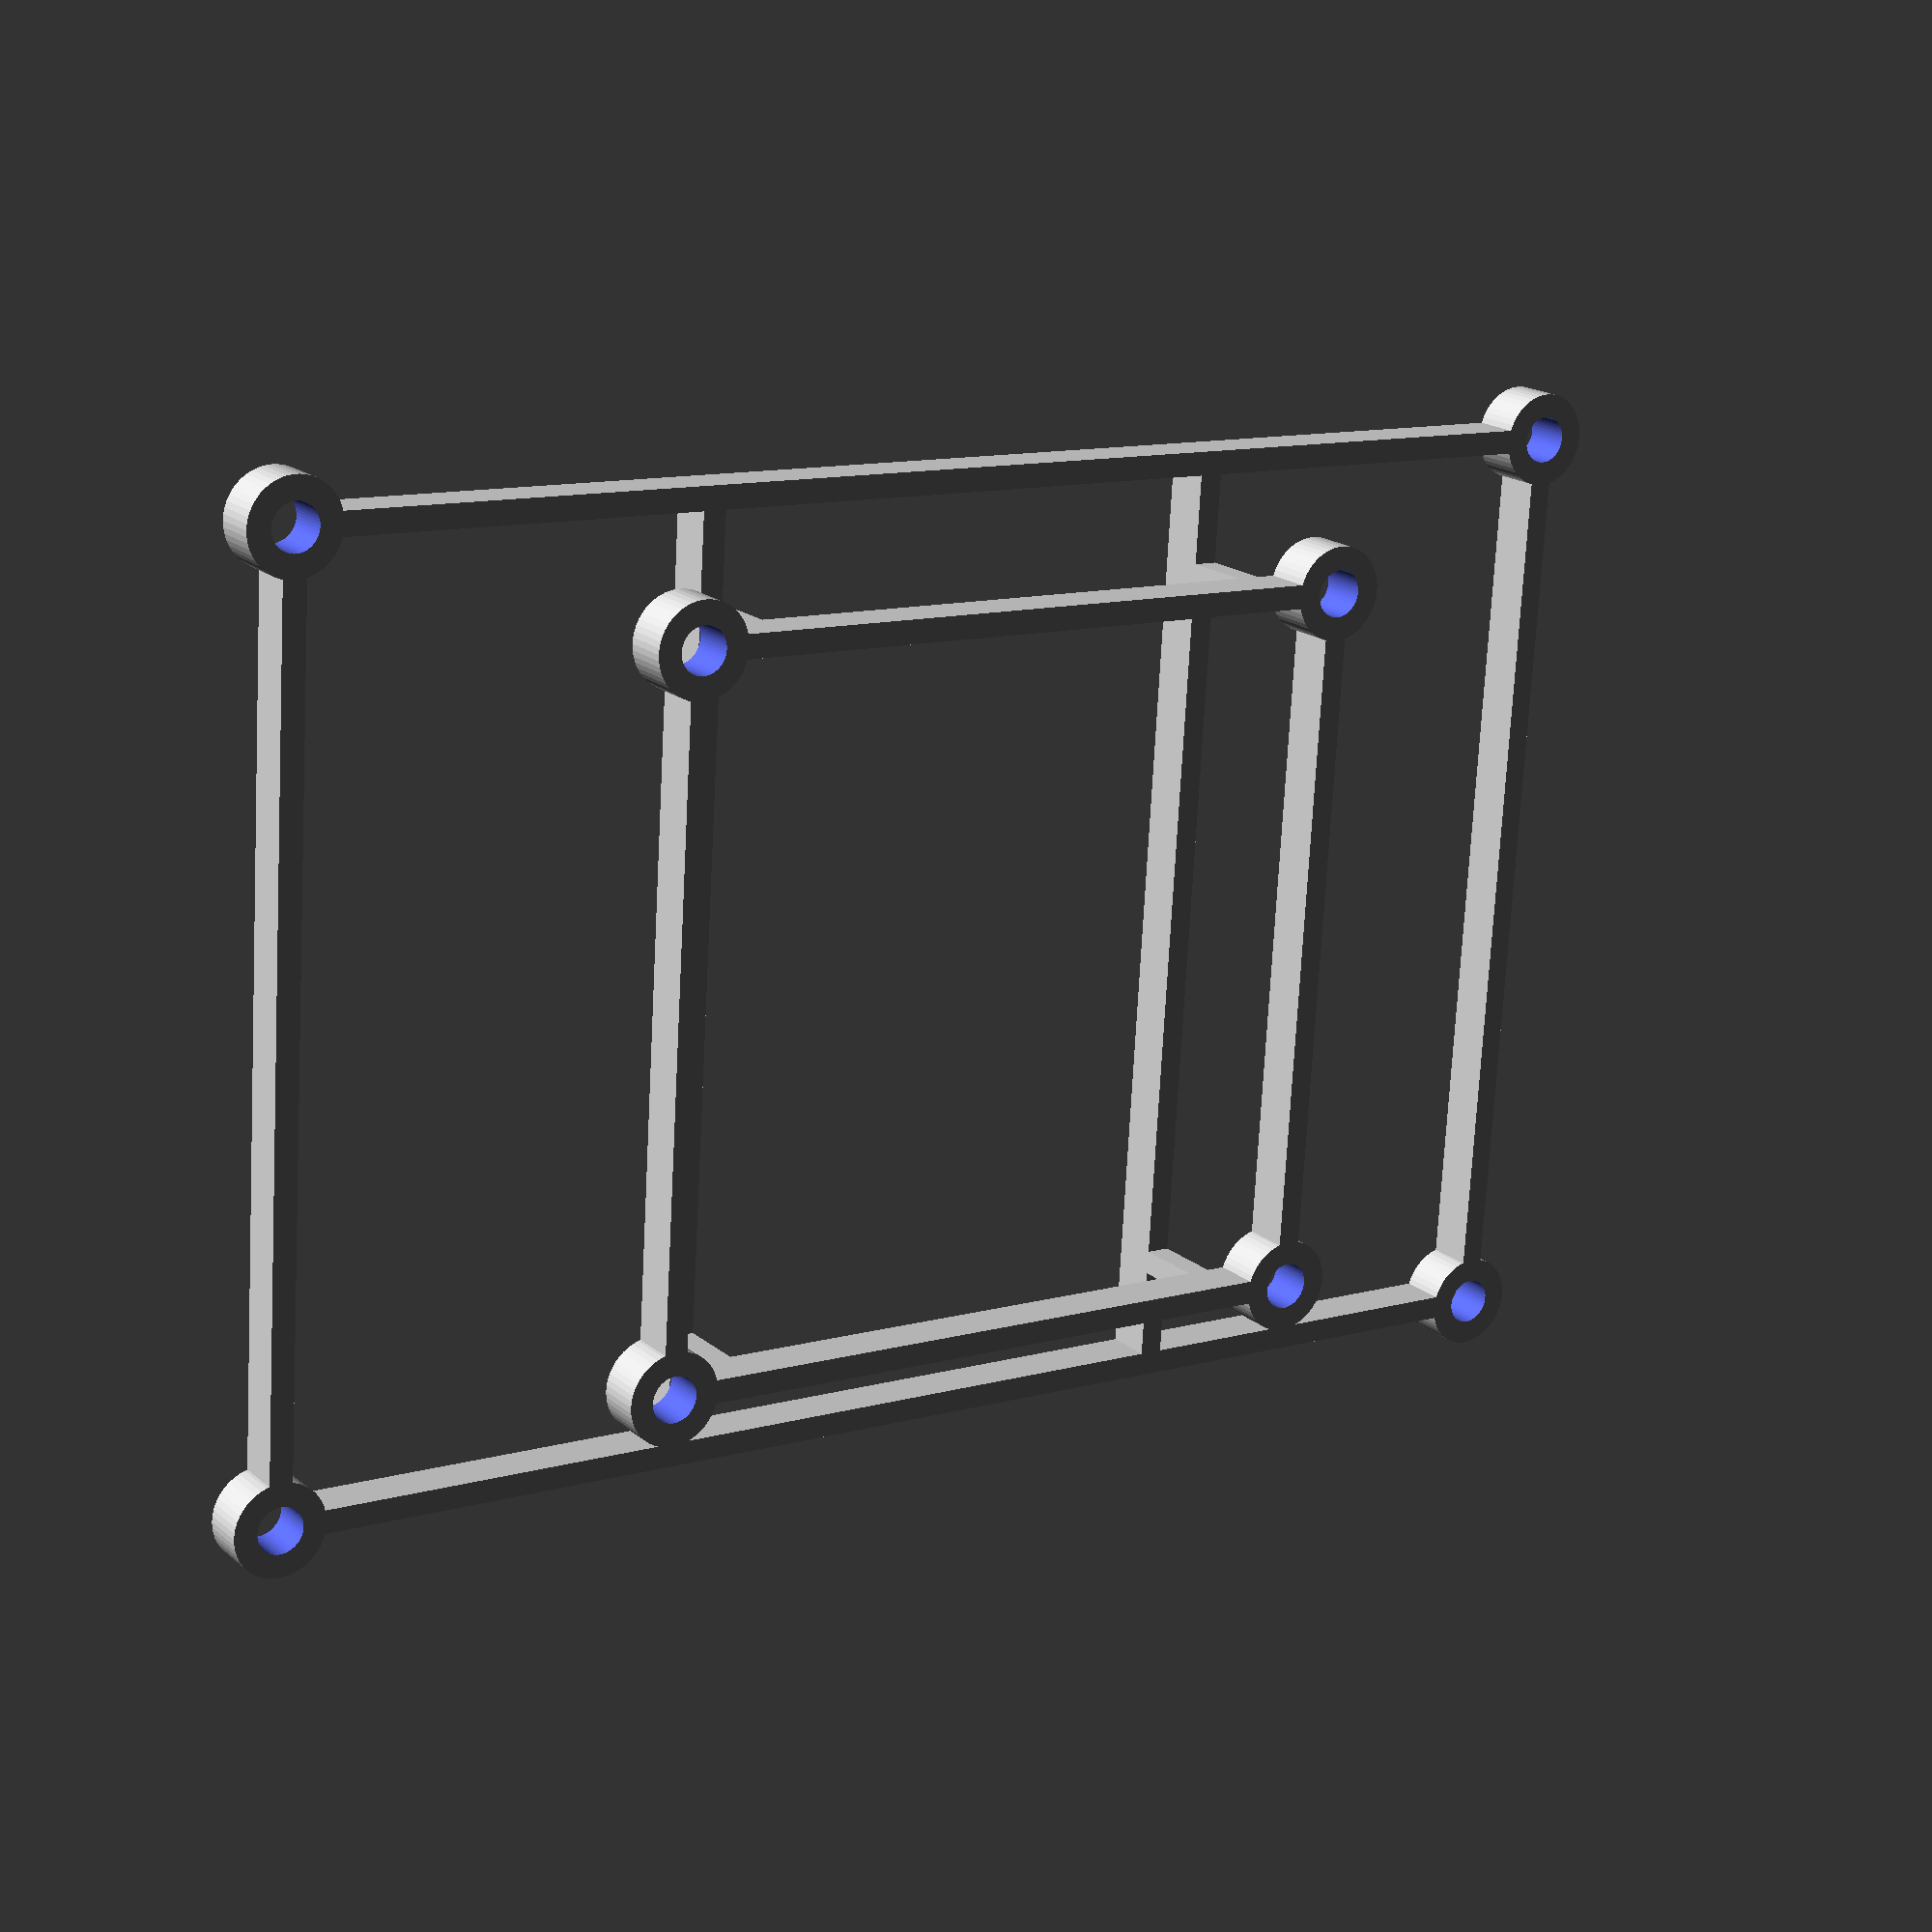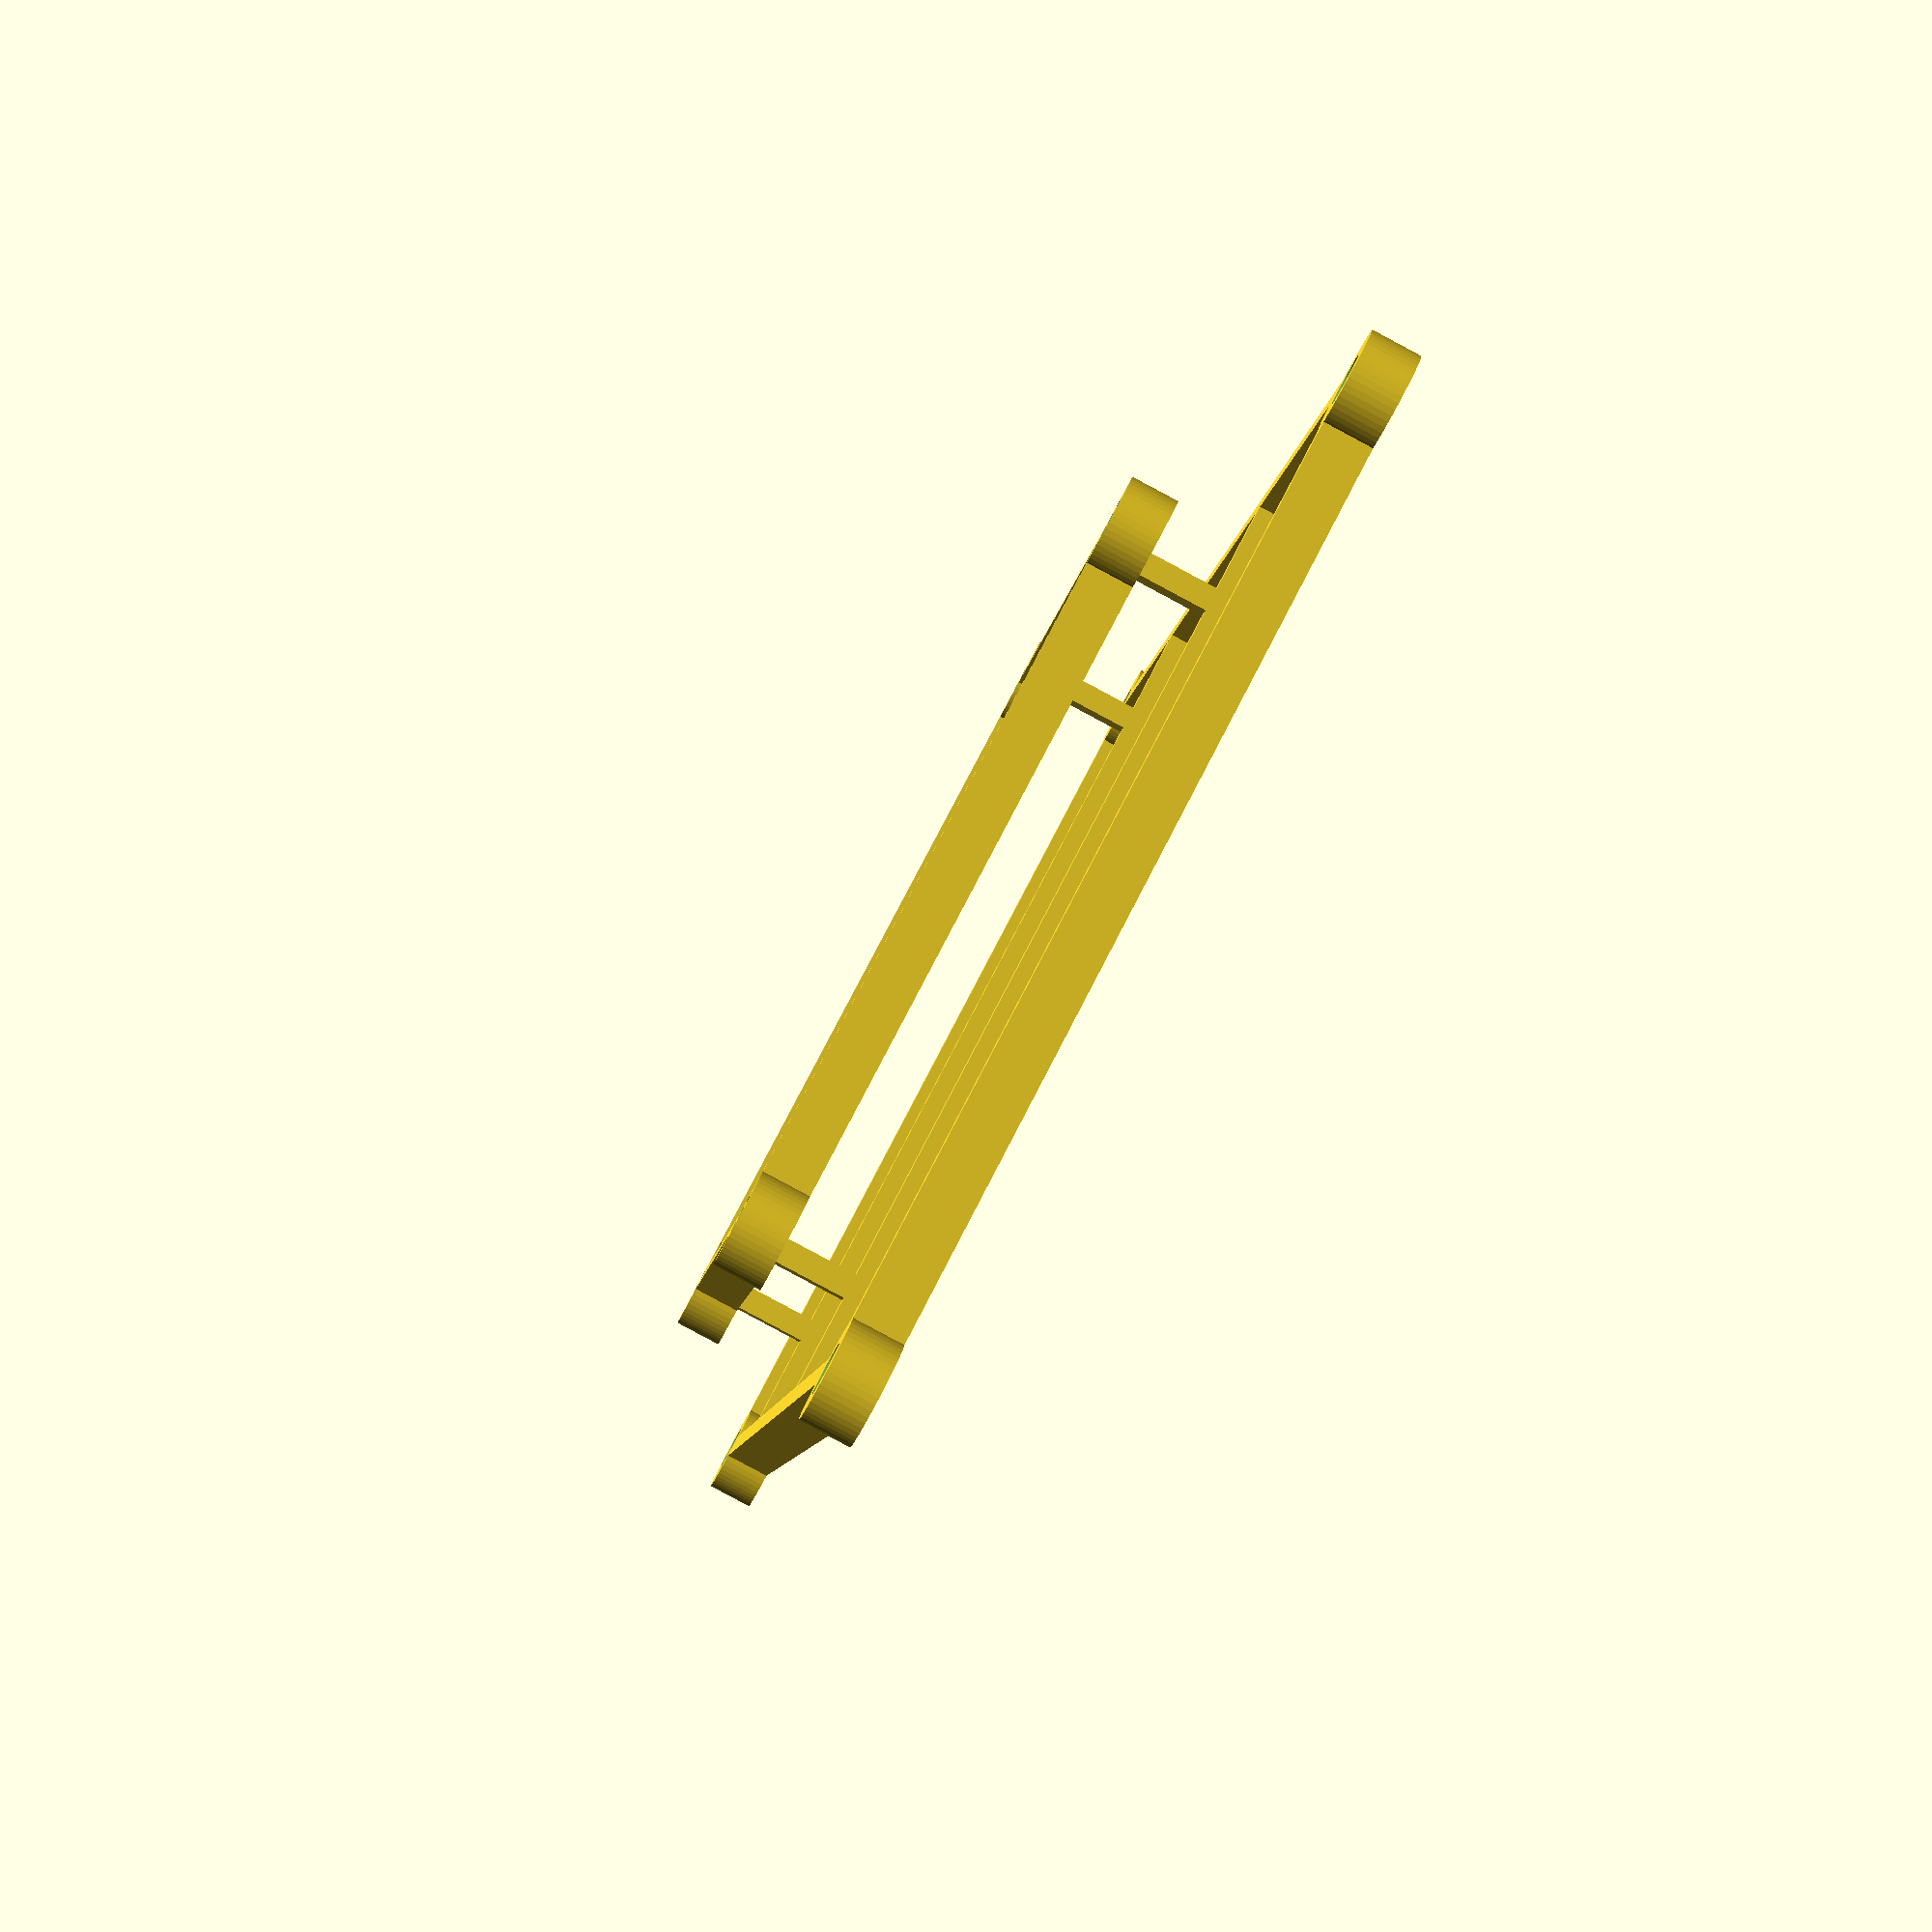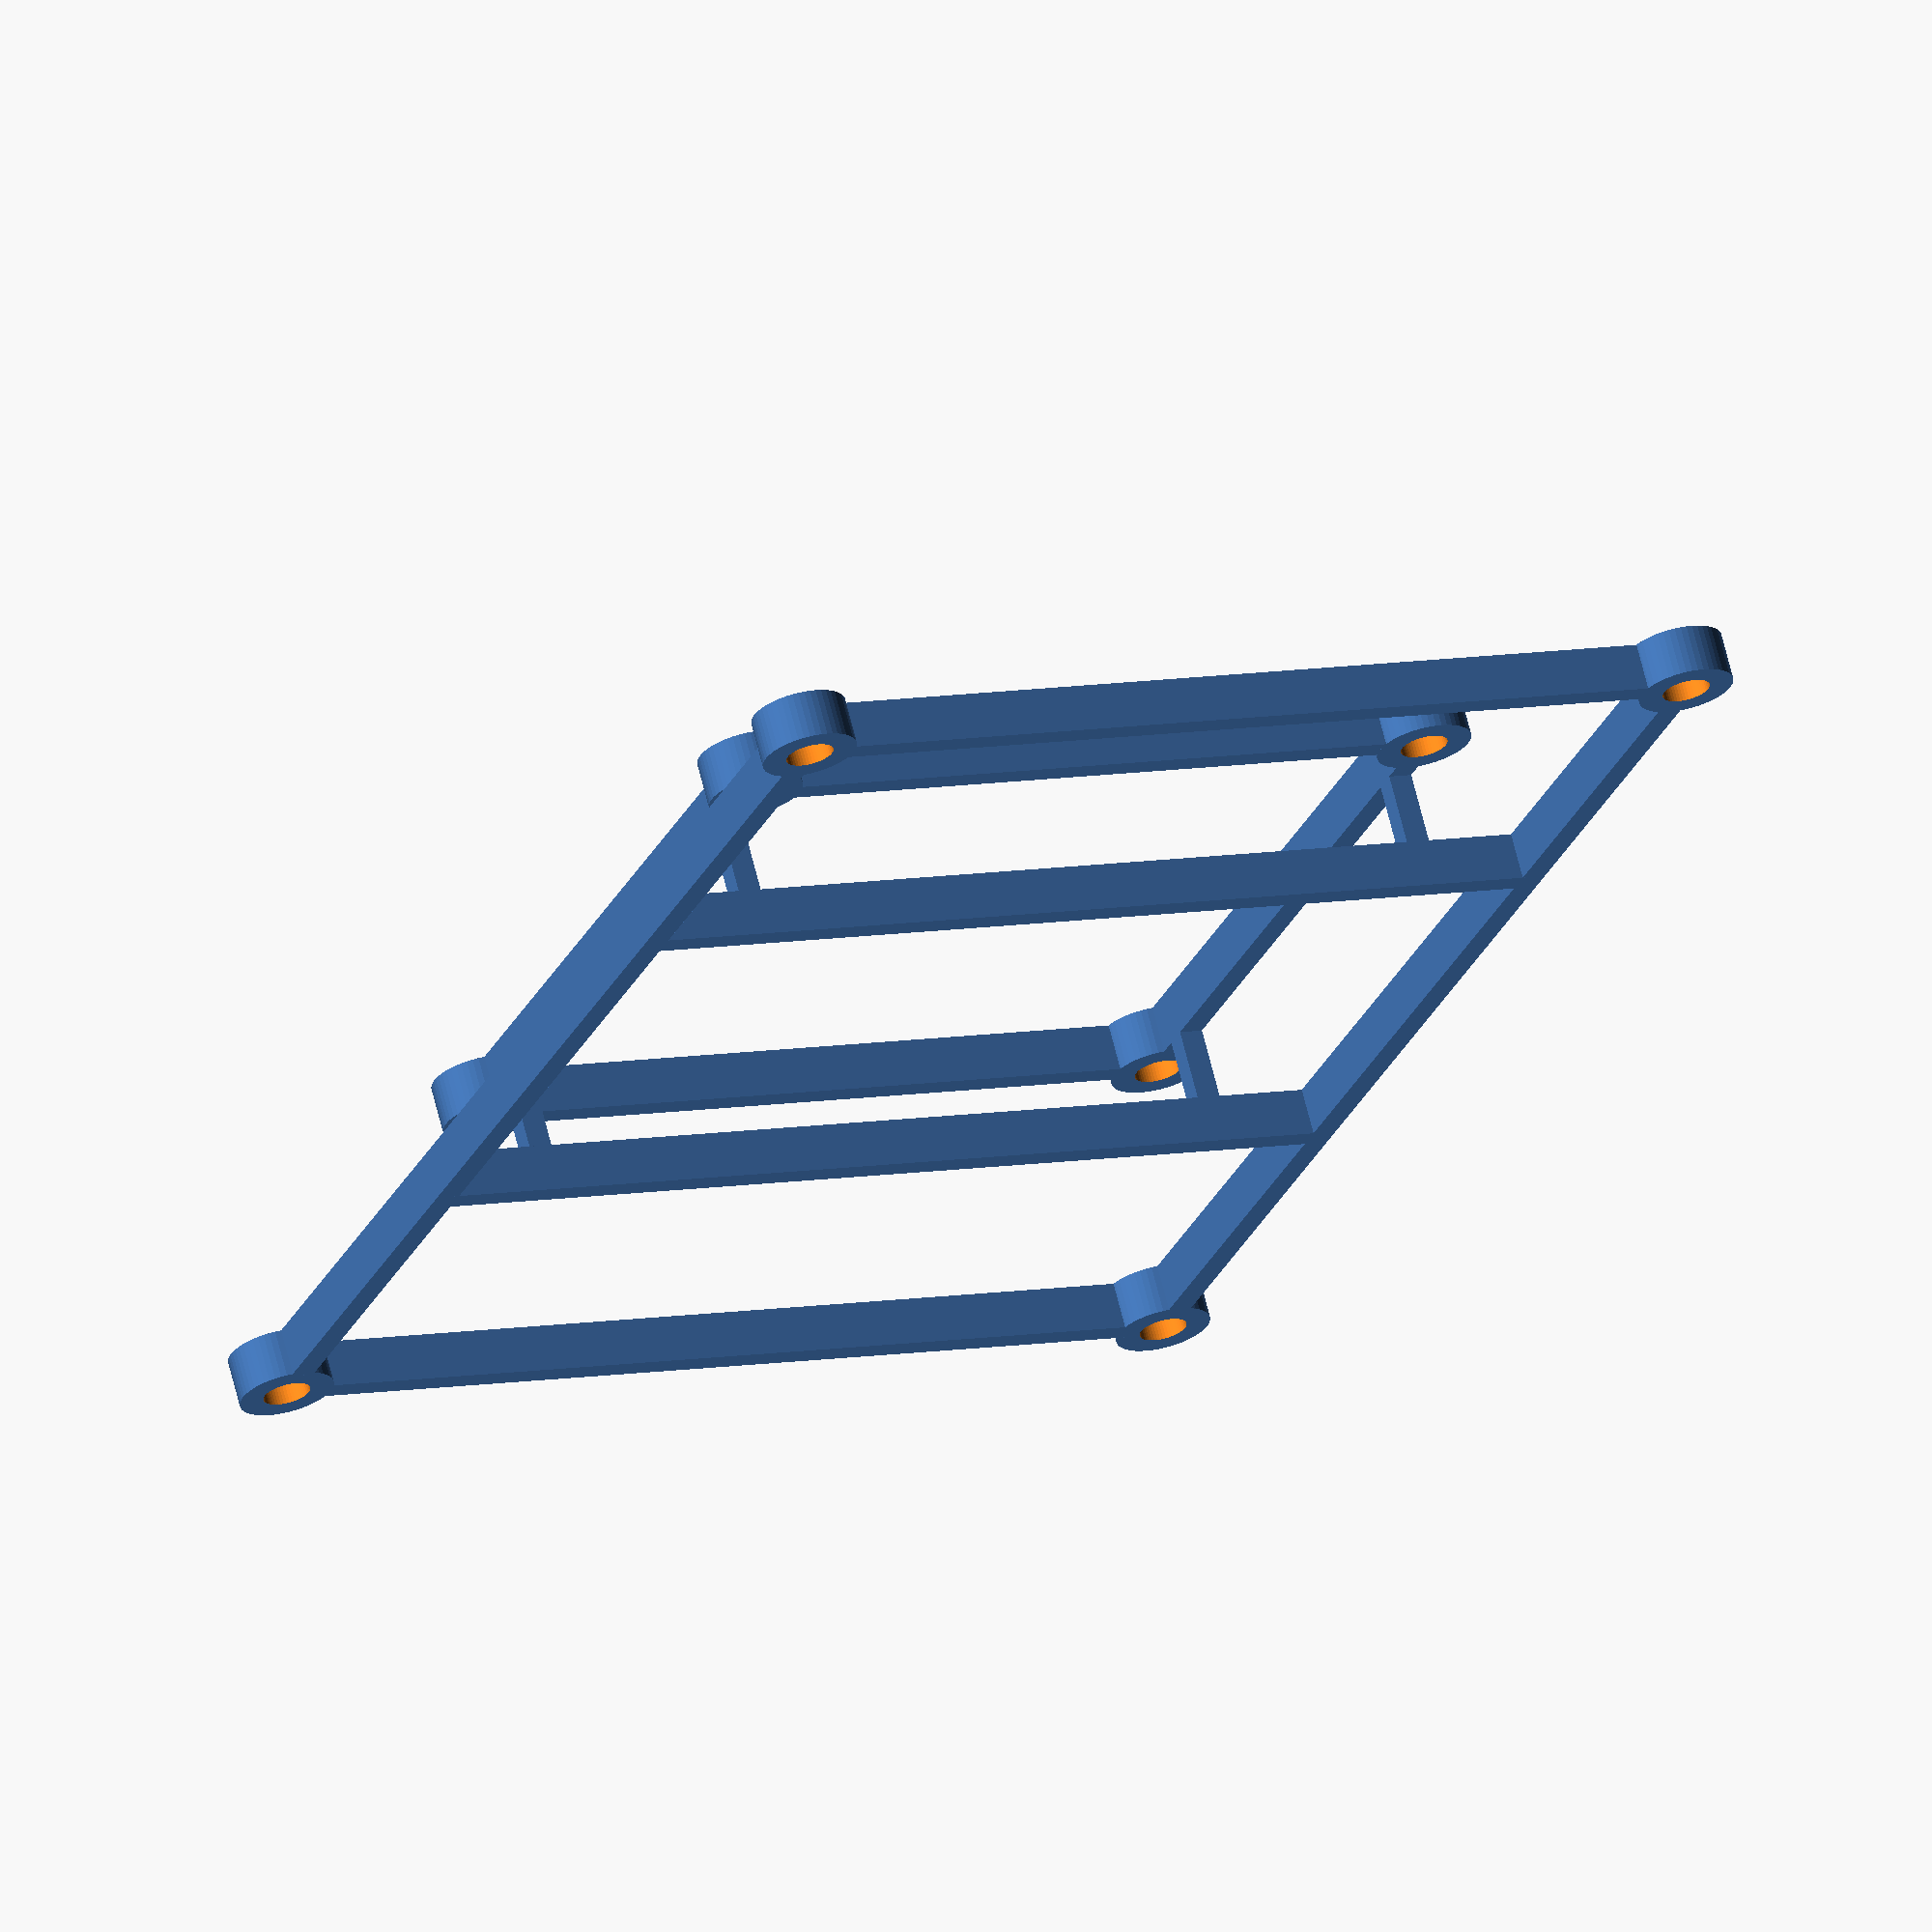
<openscad>
$fn = 50;

/* Parameters */
frame_w = 30.5;
frame_d = 30.5;
frame_h = 2.0;

screw_w = 2.0;
screw_h = 2.5;

fcu_w = 60.0;
fcu_d = 40.0;
fcu_h = 2.0;

module standoff(standoff_thickness, screw_w, screw_h, center=true) {
  standoff_r = (screw_w / 2.0) + standoff_thickness;
  difference() {
    cylinder(h=screw_h, r=standoff_r, center=center);
    cylinder(h=screw_h * 1.01, r=screw_w / 2.0, center=center);
  }
}

module frame(frame_w, frame_d, frame_h, screw_w, screw_h) {
  // Stand-offs
  standoff_thickness = 1.0;
  translate([frame_w / 2.0, frame_d / 2.0, frame_h / 2.0])
    standoff(standoff_thickness, screw_w, frame_h);
  translate([-frame_w / 2.0, frame_d / 2.0, frame_h / 2.0])
    standoff(standoff_thickness, screw_w, frame_h);
  translate([frame_w / 2.0, -frame_d / 2.0, frame_h / 2.0])
    standoff(standoff_thickness, screw_w, frame_h);
  translate([-frame_w / 2.0, -frame_d / 2.0, frame_h / 2.0])
    standoff(standoff_thickness, screw_w, frame_h);

  // Supports
  standoff_r = (screw_w / 2.0) + standoff_thickness;
  bar_w = frame_w - (2.0 * standoff_r) + 0.5;
  translate([frame_w / 2.0, 0.0, frame_h / 2.0])
    cube([1.0, bar_d, frame_h], center=true);
  translate([-frame_w / 2.0, 0.0, frame_h / 2.0])
    cube([1.0, bar_d, frame_h], center=true);

  bar_d = frame_d - screw_w;
  translate([-0.0, frame_d / 2.0, frame_h / 2.0])
    cube([bar_w, 1.0, frame_h], center=true);
  translate([0.0, -frame_d / 2.0, frame_h / 2.0])
    cube([bar_w, 1.0, frame_h], center=true);
}

// Bottom-frame
frame(frame_w, frame_d, frame_h, screw_w, screw_h);

// Top-frame
translate([0.0, 0.0, 5.0])
  frame(fcu_w, fcu_d, fcu_h, screw_w, screw_h);

// Support that joins the bottom and top frames together
translate([fcu_w * 0.2, 0.0, 5.0 + frame_h / 2.0])
  cube([1.0, fcu_d, frame_h], center=true);

translate([-fcu_w * 0.2, 0.0, 5.0 + frame_h / 2.0])
  cube([1.0, fcu_d, frame_h], center=true);

translate([fcu_w * 0.2 - 0.5, frame_d / 2.0 - 0.5, frame_h])
  cube([1.0, 1.0, 5.0 - frame_h], center=false);

translate([-fcu_w * 0.2 - 0.5, frame_d / 2.0 - 0.5, frame_h])
  cube([1.0, 1.0, 5.0 - frame_h], center=false);

translate([fcu_w * 0.2 - 0.5, -frame_d / 2.0 - 0.5, frame_h])
  cube([1.0, 1.0, 5.0 - frame_h], center=false);

translate([-fcu_w * 0.2 - 0.5, -frame_d / 2.0 - 0.5, frame_h])
  cube([1.0, 1.0, 5.0 - frame_h], center=false);

</openscad>
<views>
elev=161.6 azim=176.3 roll=33.5 proj=p view=wireframe
elev=267.2 azim=282.5 roll=298.1 proj=p view=solid
elev=112.5 azim=291.7 roll=194.0 proj=o view=wireframe
</views>
